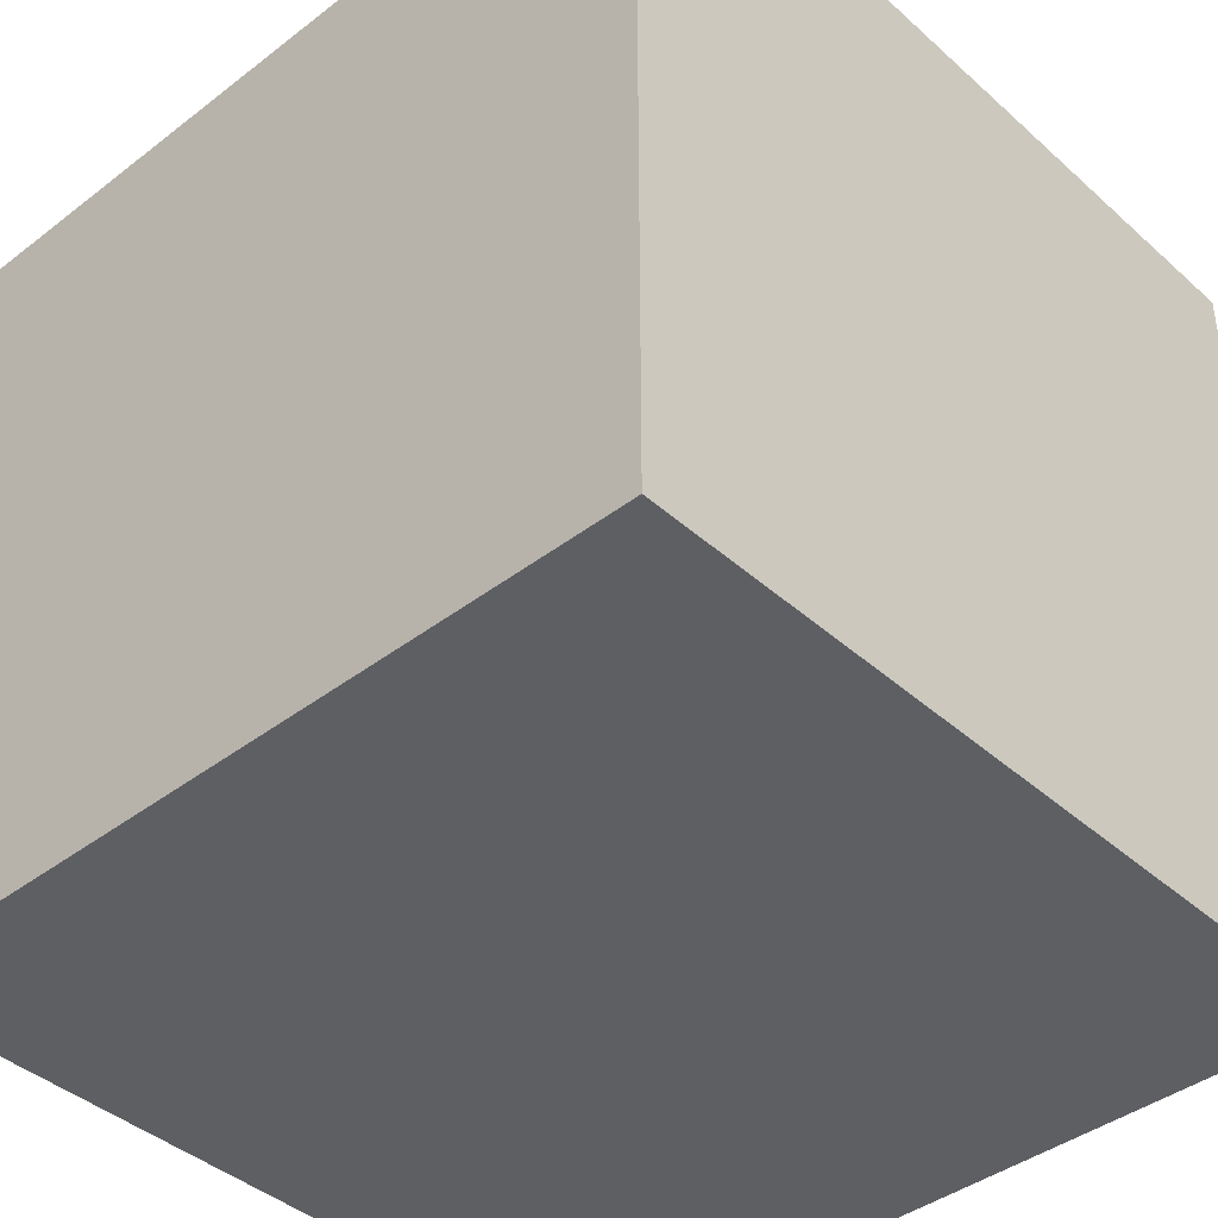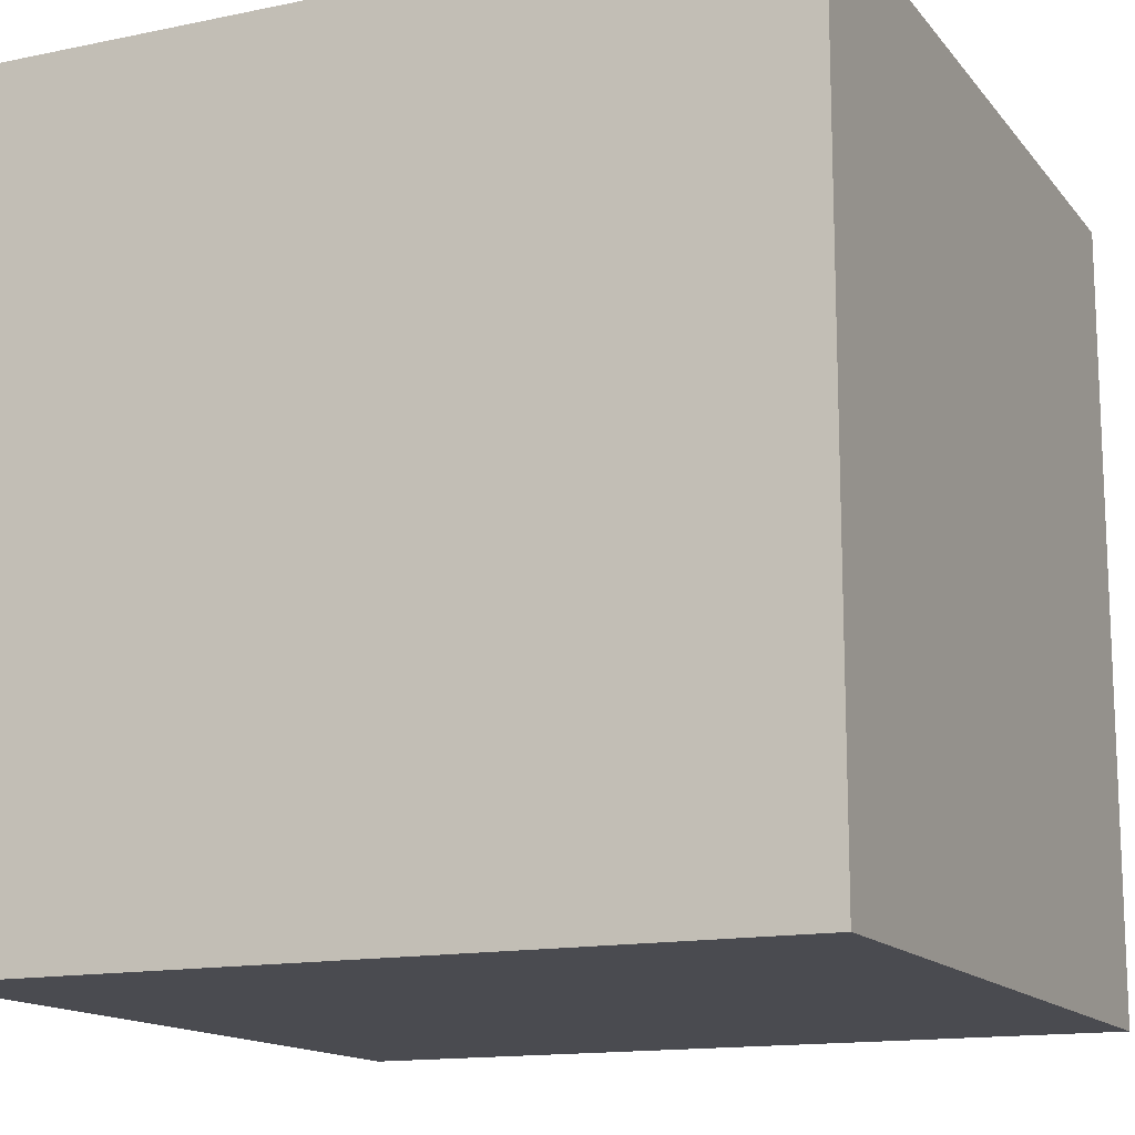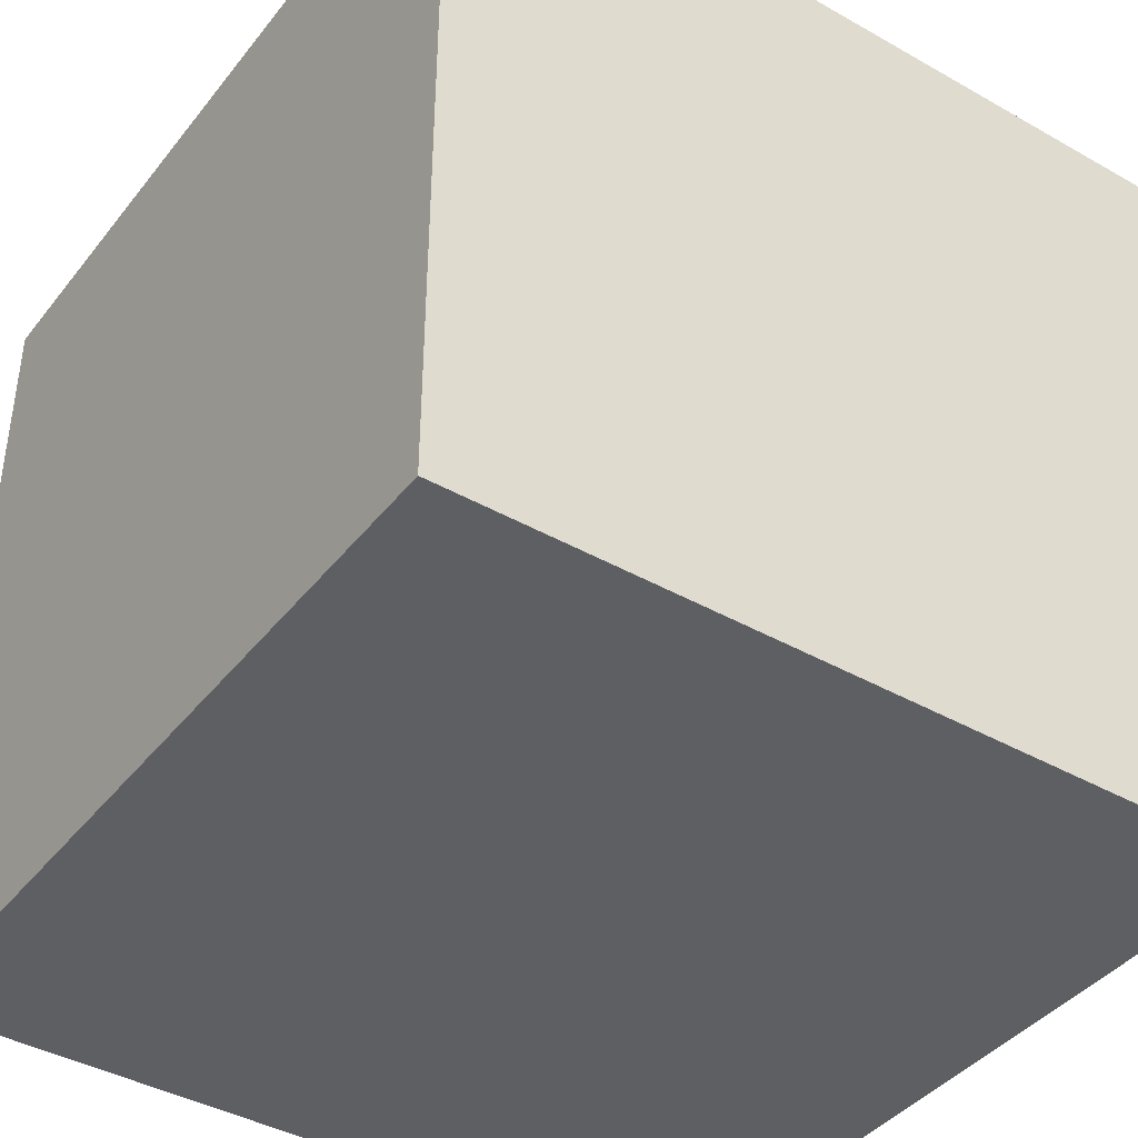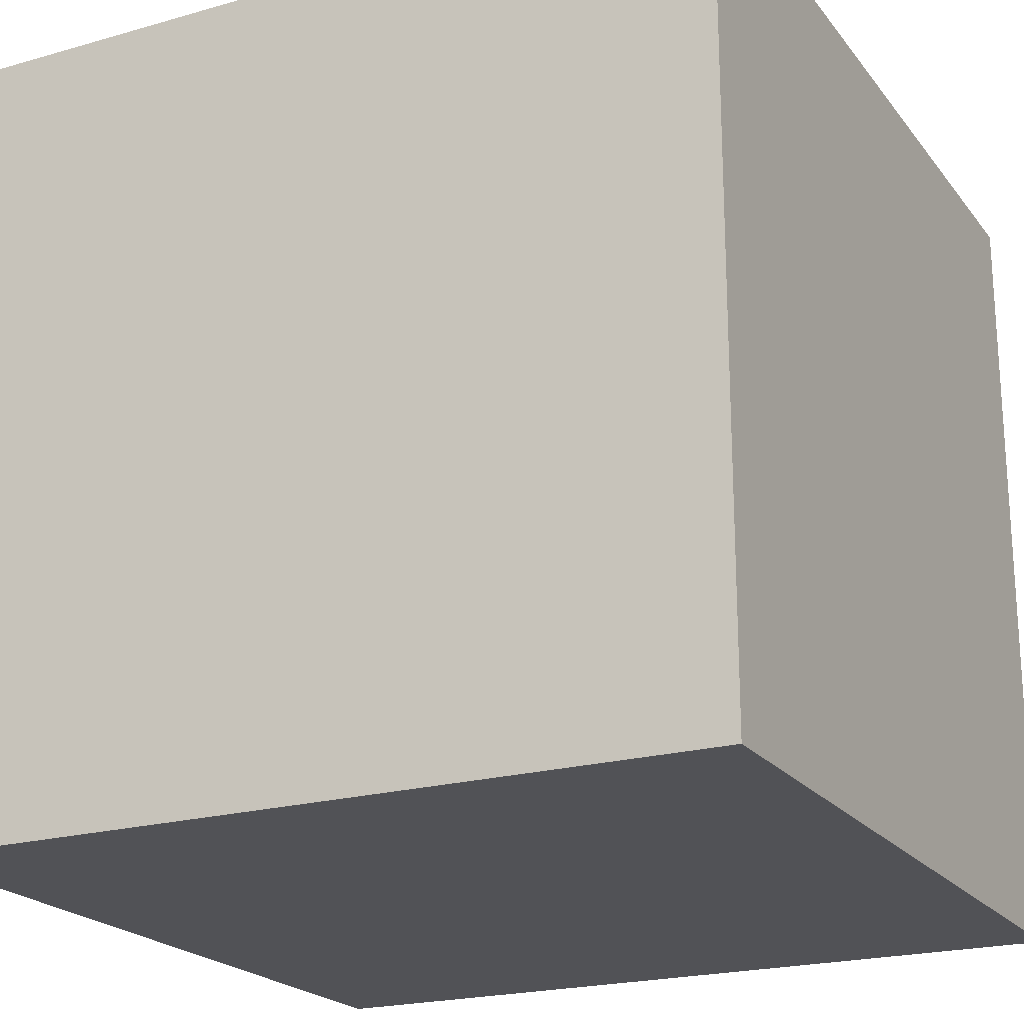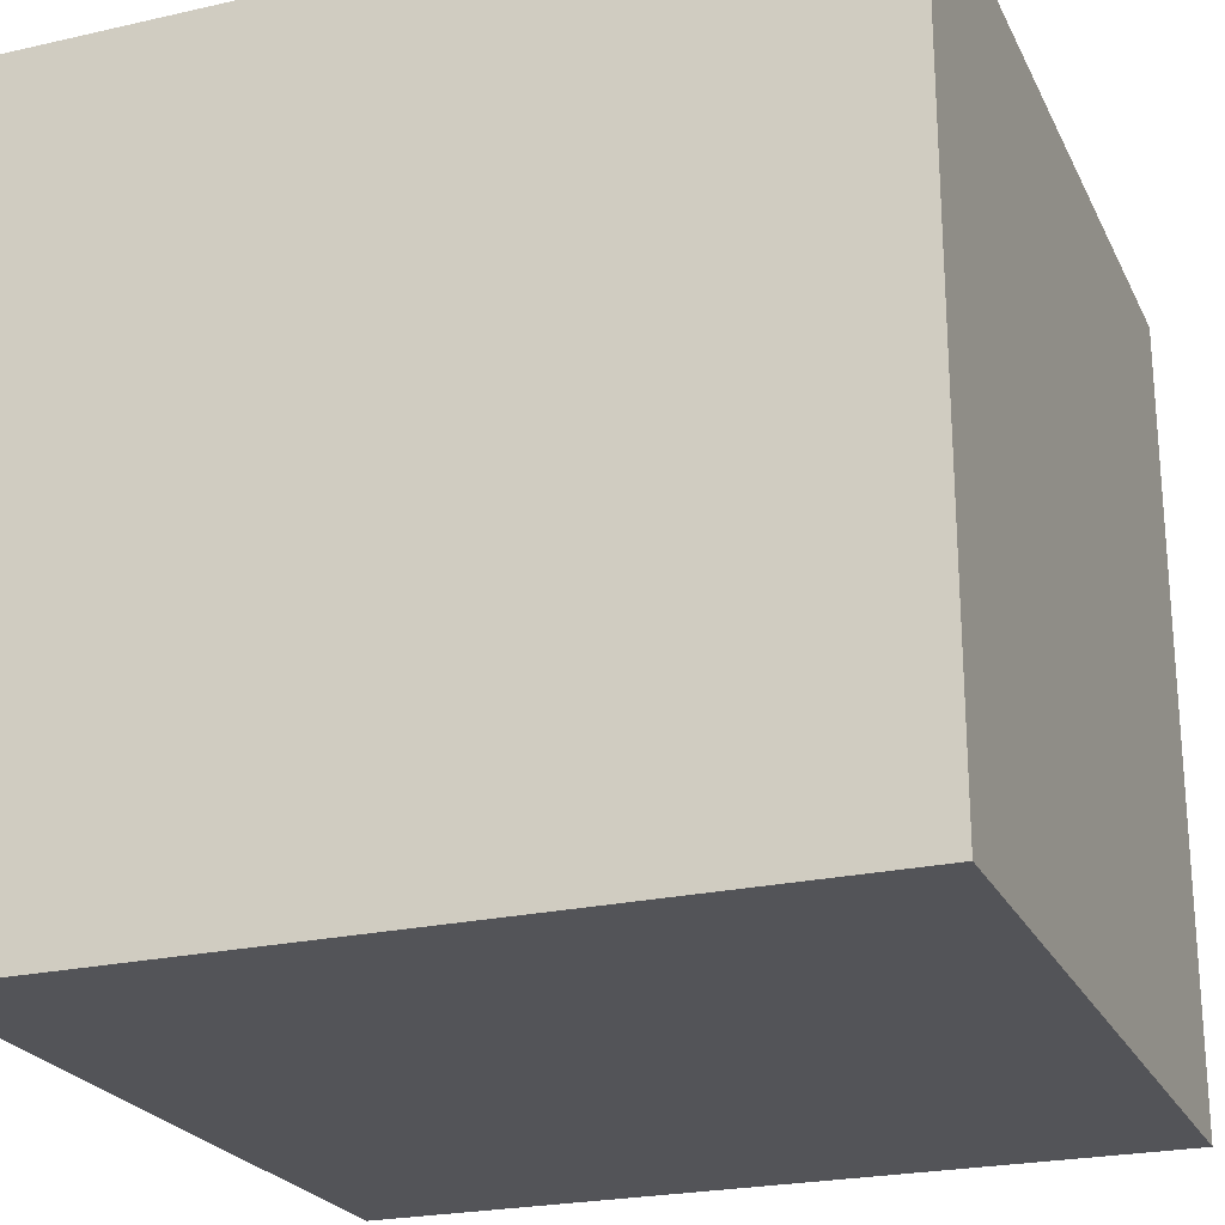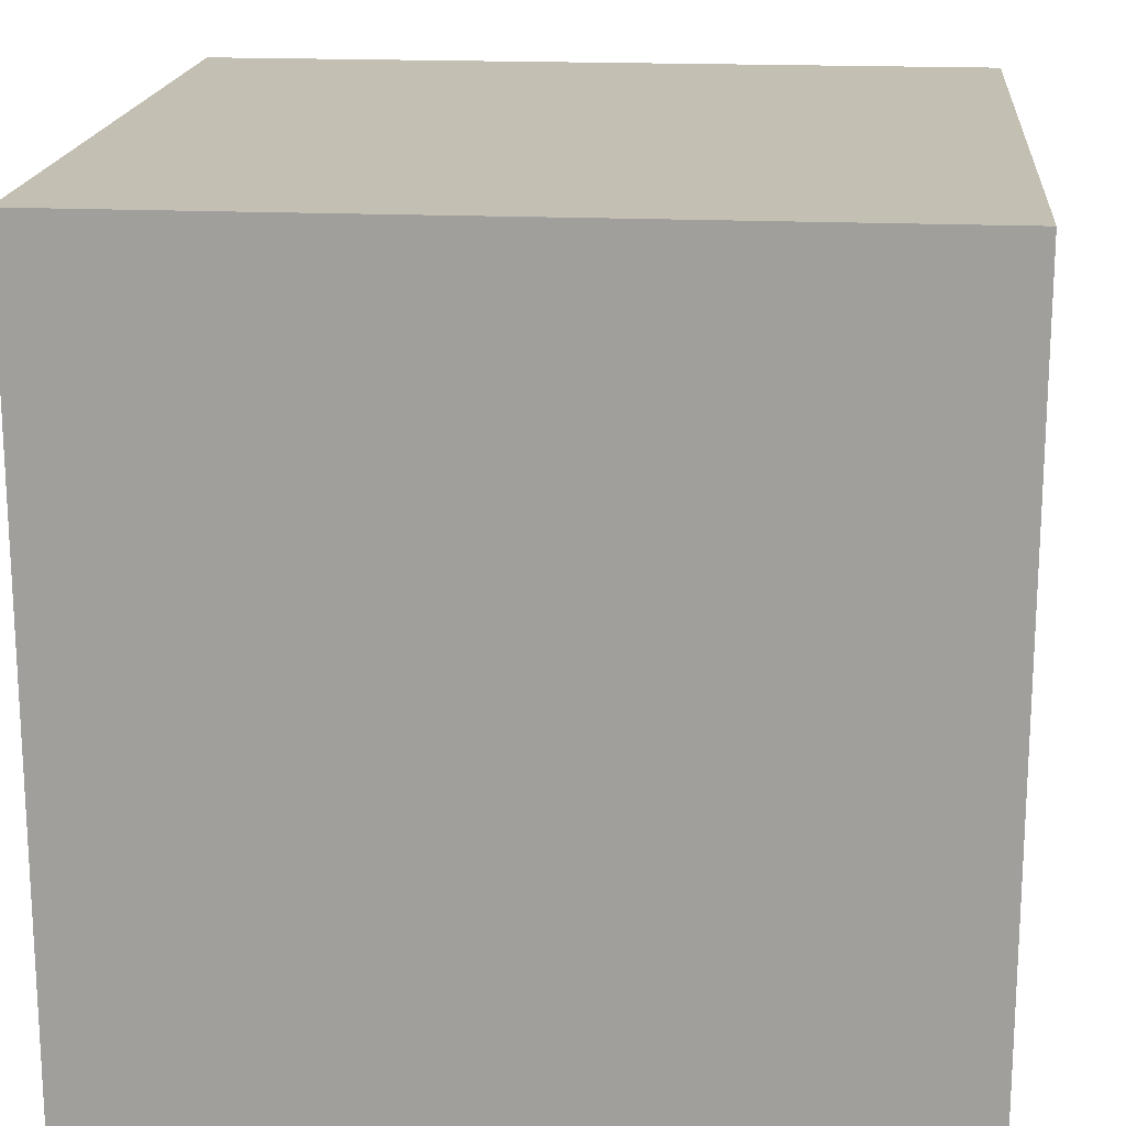
<metadata>
{"format":"obj","ext":"obj","renderer":"f3d","projection":"perspective","resolution":1024,"background":"white","views":[{"elev":-41.3,"azim":-137.1,"up":"+Y"},{"elev":-14.4,"azim":-155.6,"up":"+Y"},{"elev":-41.0,"azim":55.4,"up":"+Z"},{"elev":-21.3,"azim":-63.1,"up":"+Y"},{"elev":-23.6,"azim":-159.2,"up":"+Y"},{"elev":17.9,"azim":-84.8,"up":"+Y"}]}
</metadata>
<code>
o Cube
v -7.348 7.348 7.348
v -7.348 7.348 -7.348
v 7.349 7.348 -7.348
v 7.348 7.348 7.349
v -7.349 -7.348 7.348
v -7.348 -7.348 -7.349
v 7.349 -7.348 -7.348
v 7.348 -7.348 7.348
f 1 2 3 4
f 5 8 7 6
f 1 5 6 2
f 2 6 7 3
f 3 7 8 4
f 5 1 4 8

</code>
